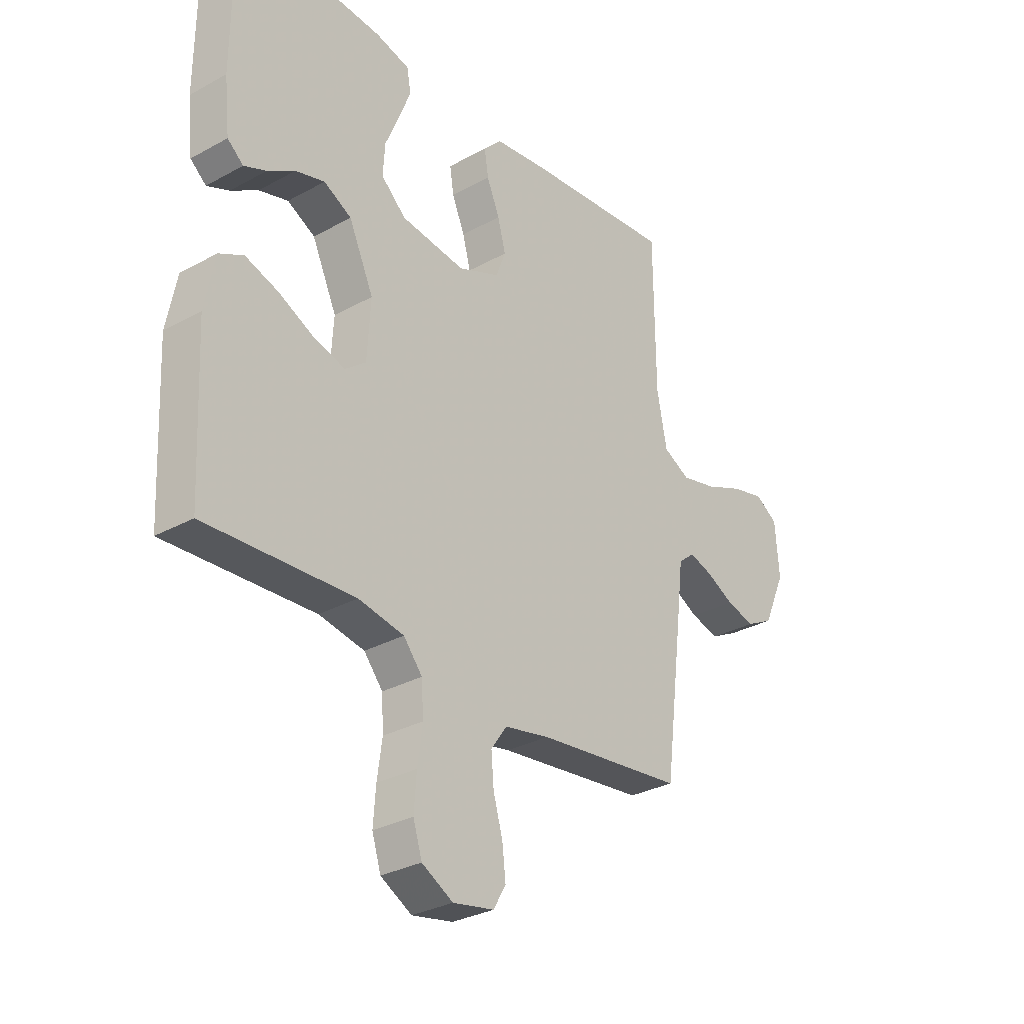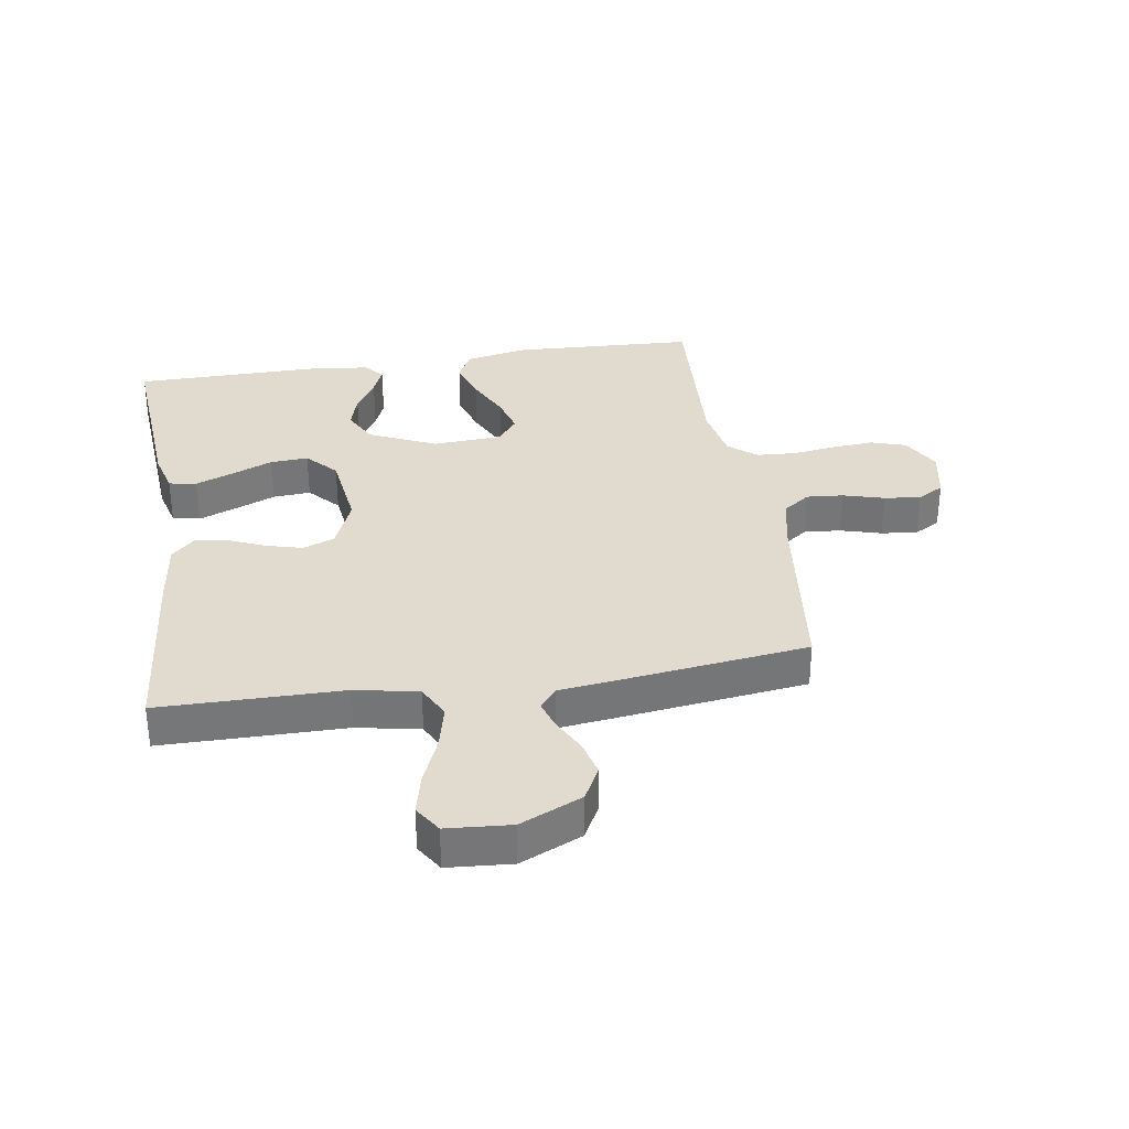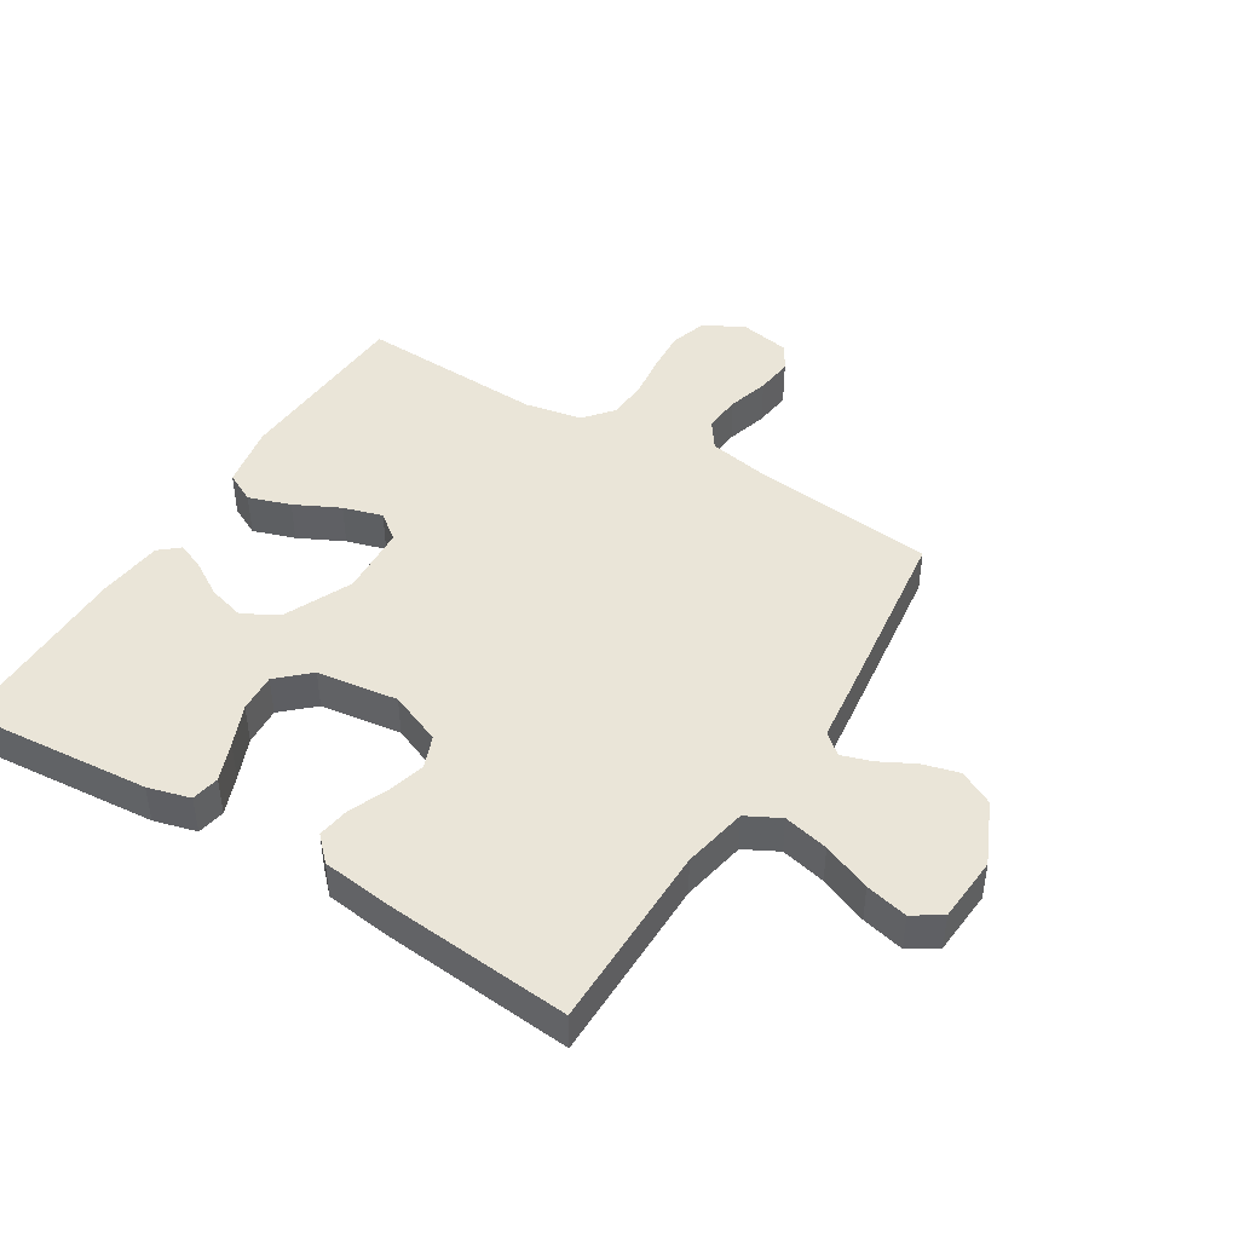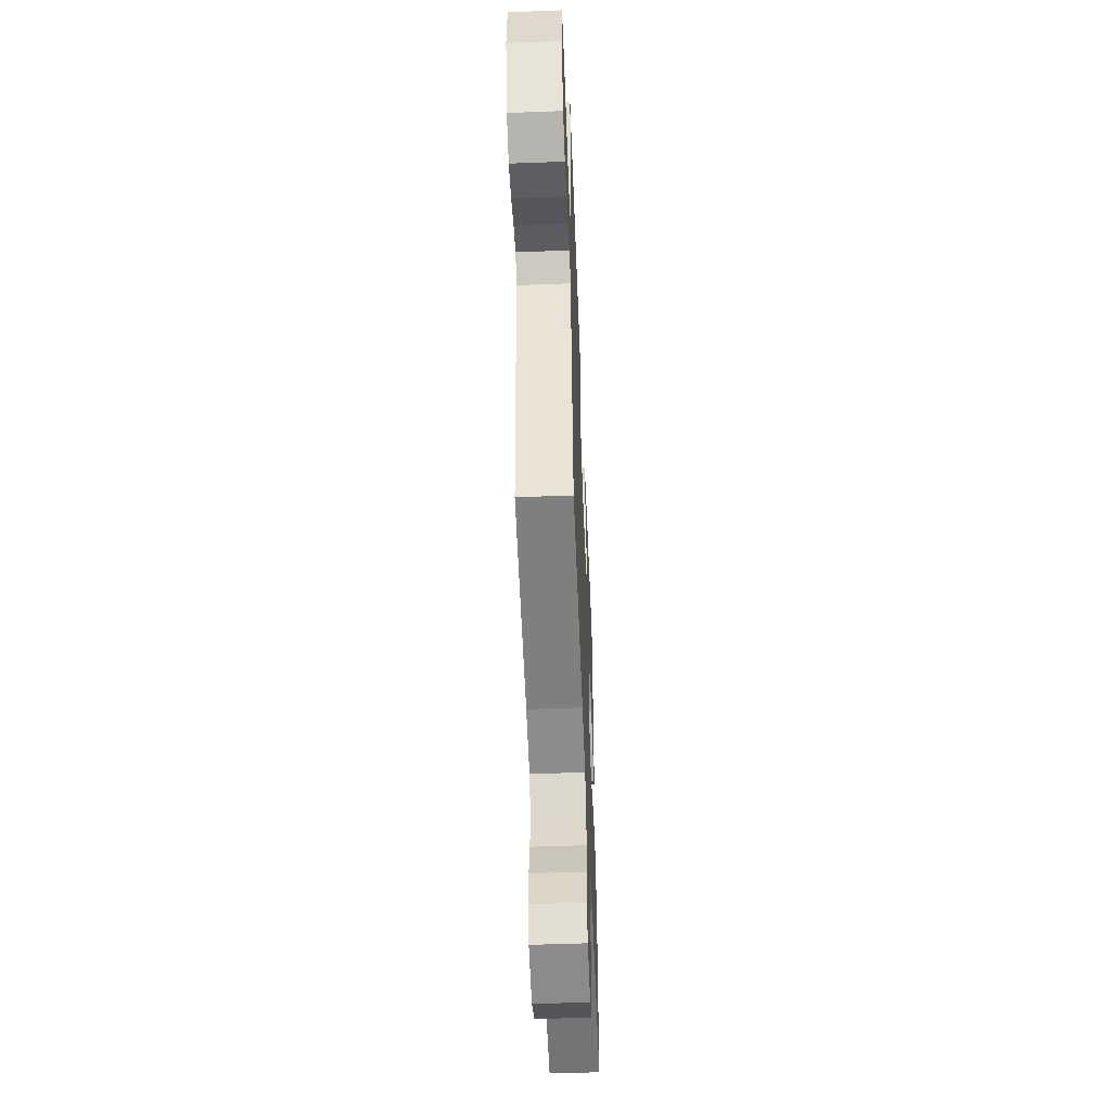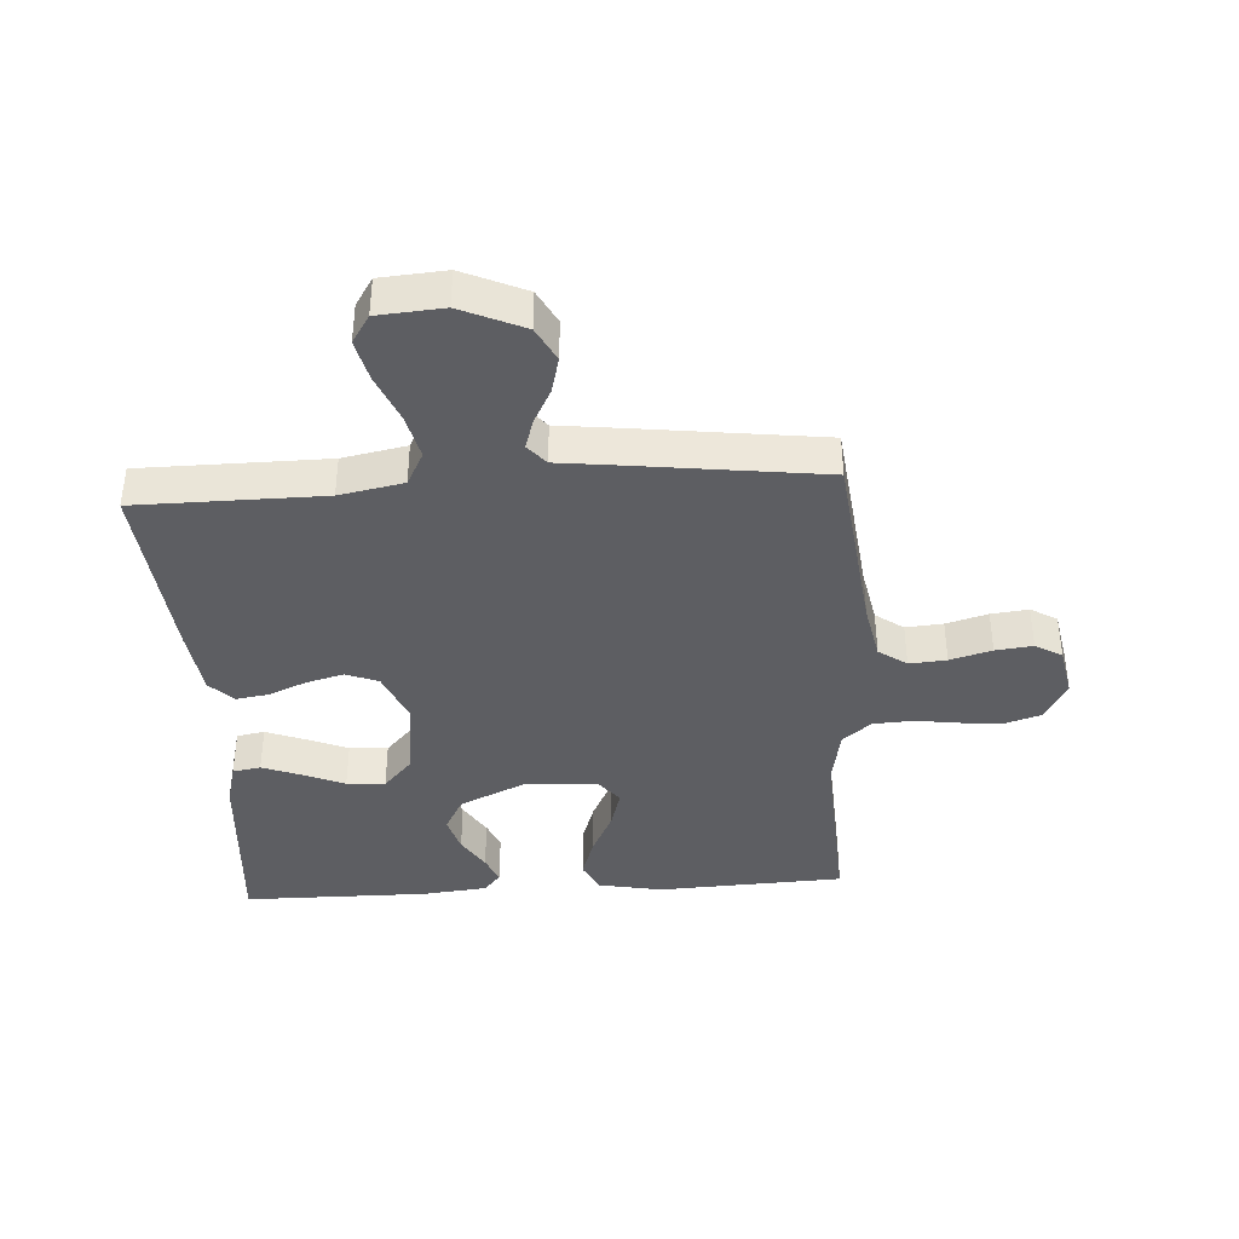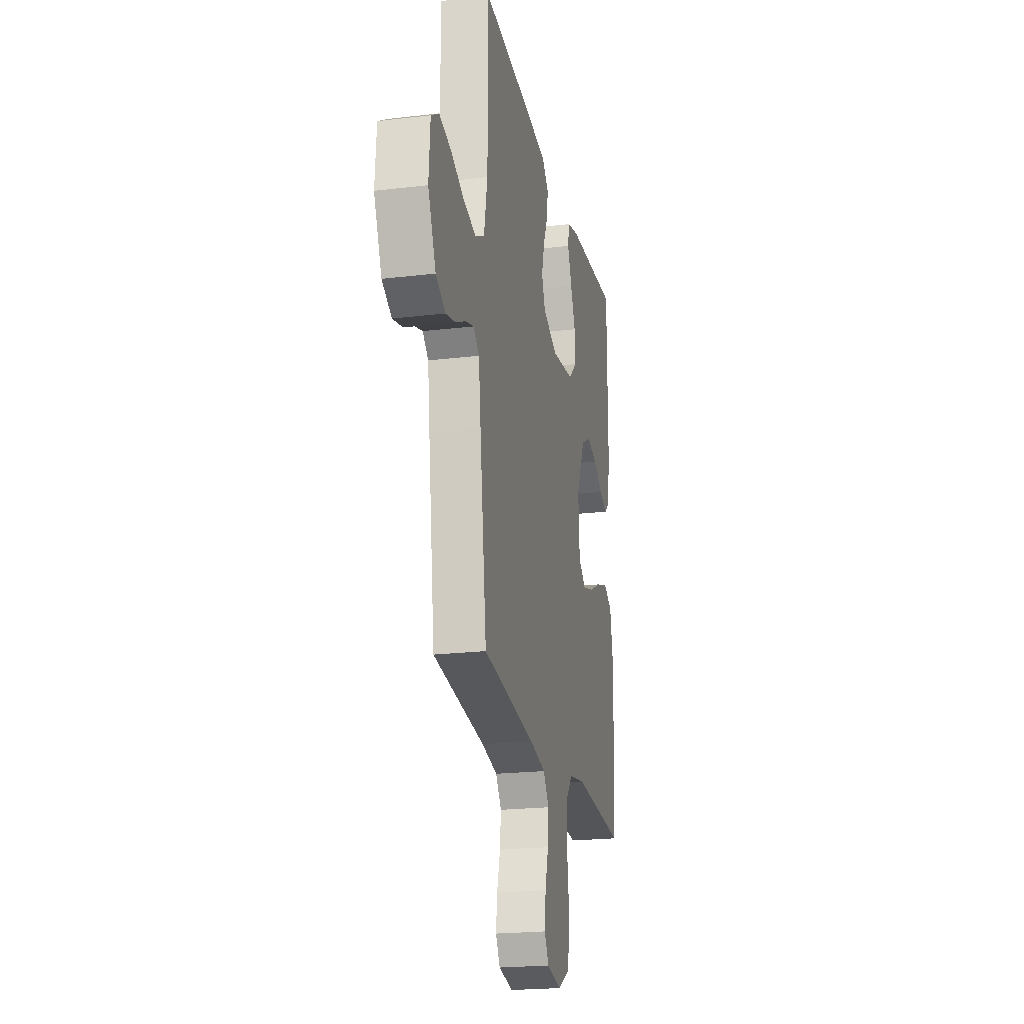
<metadata>
{"format":"obj","ext":"obj","renderer":"f3d","projection":"perspective","resolution":1024,"background":"white","views":[{"elev":-30.5,"azim":-51.4,"up":"+Z"},{"elev":33.4,"azim":81.1,"up":"+Y"},{"elev":44.5,"azim":31.4,"up":"+Y"},{"elev":-53.1,"azim":92.3,"up":"+Z"},{"elev":-39.3,"azim":93.6,"up":"+Y"},{"elev":-21.7,"azim":101.8,"up":"+Z"}]}
</metadata>
<code>
v 0.5 0.07 -0.5
v 0.2 0.07 -0.535
v 0.109 0.07 -0.553
v 0.077 0.07 -0.598
v 0.082 0.07 -0.658
v 0.101 0.07 -0.725
v 0.108 0.07 -0.785
v 0.083 0.07 -0.828
v 0 0.07 -0.844
v -0.063 0.07 -0.809
v -0.081 0.07 -0.752
v -0.076 0.07 -0.683
v -0.066 0.07 -0.611
v -0.07 0.07 -0.547
v -0.108 0.07 -0.501
v -0.2 0.07 -0.484
v -0.5 0.07 -0.5
v -0.514 0.07 -0.2
v -0.494 0.07 -0.097
v -0.445 0.07 -0.072
v -0.378 0.07 -0.094
v -0.306 0.07 -0.129
v -0.243 0.07 -0.147
v -0.201 0.07 -0.114
v -0.194 0.07 0
v -0.244 0.07 0.109
v -0.3 0.07 0.139
v -0.359 0.07 0.122
v -0.414 0.07 0.088
v -0.459 0.07 0.069
v -0.491 0.07 0.096
v -0.502 0.07 0.2
v -0.5 0.07 0.5
v -0.2 0.07 0.477
v -0.132 0.07 0.459
v -0.124 0.07 0.414
v -0.148 0.07 0.352
v -0.176 0.07 0.285
v -0.18 0.07 0.223
v -0.13 0.07 0.177
v 0 0.07 0.16
v 0.084 0.07 0.195
v 0.104 0.07 0.247
v 0.088 0.07 0.307
v 0.062 0.07 0.368
v 0.054 0.07 0.42
v 0.091 0.07 0.458
v 0.2 0.07 0.472
v 0.5 0.07 0.5
v 0.502 0.07 0.2
v 0.522 0.07 0.097
v 0.576 0.07 0.069
v 0.648 0.07 0.086
v 0.725 0.07 0.118
v 0.792 0.07 0.134
v 0.837 0.07 0.105
v 0.845 0.07 0
v 0.8 0.07 -0.101
v 0.745 0.07 -0.13
v 0.687 0.07 -0.115
v 0.631 0.07 -0.086
v 0.583 0.07 -0.071
v 0.55 0.07 -0.099
v 0.538 0.07 -0.2
v 0.5 0 -0.5
v 0.2 0 -0.535
v 0.109 0 -0.553
v 0.077 0 -0.598
v 0.082 0 -0.658
v 0.101 0 -0.725
v 0.108 0 -0.785
v 0.083 0 -0.828
v 0 0 -0.844
v -0.063 0 -0.809
v -0.081 0 -0.752
v -0.076 0 -0.683
v -0.066 0 -0.611
v -0.07 0 -0.547
v -0.108 0 -0.501
v -0.2 0 -0.484
v -0.5 0 -0.5
v -0.514 0 -0.2
v -0.494 0 -0.097
v -0.445 0 -0.072
v -0.378 0 -0.094
v -0.306 0 -0.129
v -0.243 0 -0.147
v -0.201 0 -0.114
v -0.194 0 0
v -0.244 0 0.109
v -0.3 0 0.139
v -0.359 0 0.122
v -0.414 0 0.088
v -0.459 0 0.069
v -0.491 0 0.096
v -0.502 0 0.2
v -0.5 0 0.5
v -0.2 0 0.477
v -0.132 0 0.459
v -0.124 0 0.414
v -0.148 0 0.352
v -0.176 0 0.285
v -0.18 0 0.223
v -0.13 0 0.177
v 0 0 0.16
v 0.084 0 0.195
v 0.104 0 0.247
v 0.088 0 0.307
v 0.062 0 0.368
v 0.054 0 0.42
v 0.091 0 0.458
v 0.2 0 0.472
v 0.5 0 0.5
v 0.502 0 0.2
v 0.522 0 0.097
v 0.576 0 0.069
v 0.648 0 0.086
v 0.725 0 0.118
v 0.792 0 0.134
v 0.837 0 0.105
v 0.845 0 0
v 0.8 0 -0.101
v 0.745 0 -0.13
v 0.687 0 -0.115
v 0.631 0 -0.086
v 0.583 0 -0.071
v 0.55 0 -0.099
v 0.538 0 -0.2
f 63 64 1 2
f 58 59 60 61
f 58 61 62
f 57 58 62
f 56 57 62
f 53 54 55 56
f 52 53 56 62
f 51 52 62 63
f 47 48 49 50
f 44 45 46 47
f 43 44 47 50
f 42 43 50 51
f 35 36 37 38
f 33 34 35 38
f 33 38 39
f 32 33 39 40
f 28 29 30 31
f 27 28 31 32
f 19 20 21 22
f 19 22 23
f 16 17 18 19
f 15 16 19 23
f 14 15 23 24
f 10 11 12 13
f 8 9 10 13
f 8 13 14
f 5 6 7 8
f 4 5 8 14
f 3 4 14 24
f 41 42 51 63
f 27 32 40 41
f 26 27 41 63
f 25 26 63 2
f 2 3 24 25
f 66 65 128 127
f 125 124 123 122
f 126 125 122
f 126 122 121
f 126 121 120
f 120 119 118 117
f 126 120 117 116
f 127 126 116 115
f 114 113 112 111
f 111 110 109 108
f 114 111 108 107
f 115 114 107 106
f 102 101 100 99
f 102 99 98 97
f 103 102 97
f 104 103 97 96
f 95 94 93 92
f 96 95 92 91
f 86 85 84 83
f 87 86 83
f 83 82 81 80
f 87 83 80 79
f 88 87 79 78
f 77 76 75 74
f 77 74 73 72
f 78 77 72
f 72 71 70 69
f 78 72 69 68
f 88 78 68 67
f 127 115 106 105
f 105 104 96 91
f 127 105 91 90
f 66 127 90 89
f 89 88 67 66
f 1 65 66 2
f 2 66 67 3
f 3 67 68 4
f 4 68 69 5
f 5 69 70 6
f 6 70 71 7
f 7 71 72 8
f 8 72 73 9
f 9 73 74 10
f 10 74 75 11
f 11 75 76 12
f 12 76 77 13
f 13 77 78 14
f 14 78 79 15
f 15 79 80 16
f 16 80 81 17
f 17 81 82 18
f 18 82 83 19
f 19 83 84 20
f 20 84 85 21
f 21 85 86 22
f 22 86 87 23
f 23 87 88 24
f 24 88 89 25
f 25 89 90 26
f 26 90 91 27
f 27 91 92 28
f 28 92 93 29
f 29 93 94 30
f 30 94 95 31
f 31 95 96 32
f 32 96 97 33
f 33 97 98 34
f 34 98 99 35
f 35 99 100 36
f 36 100 101 37
f 37 101 102 38
f 38 102 103 39
f 39 103 104 40
f 40 104 105 41
f 41 105 106 42
f 42 106 107 43
f 43 107 108 44
f 44 108 109 45
f 45 109 110 46
f 46 110 111 47
f 47 111 112 48
f 48 112 113 49
f 49 113 114 50
f 50 114 115 51
f 51 115 116 52
f 52 116 117 53
f 53 117 118 54
f 54 118 119 55
f 55 119 120 56
f 56 120 121 57
f 57 121 122 58
f 58 122 123 59
f 59 123 124 60
f 60 124 125 61
f 61 125 126 62
f 62 126 127 63
f 63 127 128 64
f 64 128 65 1

</code>
